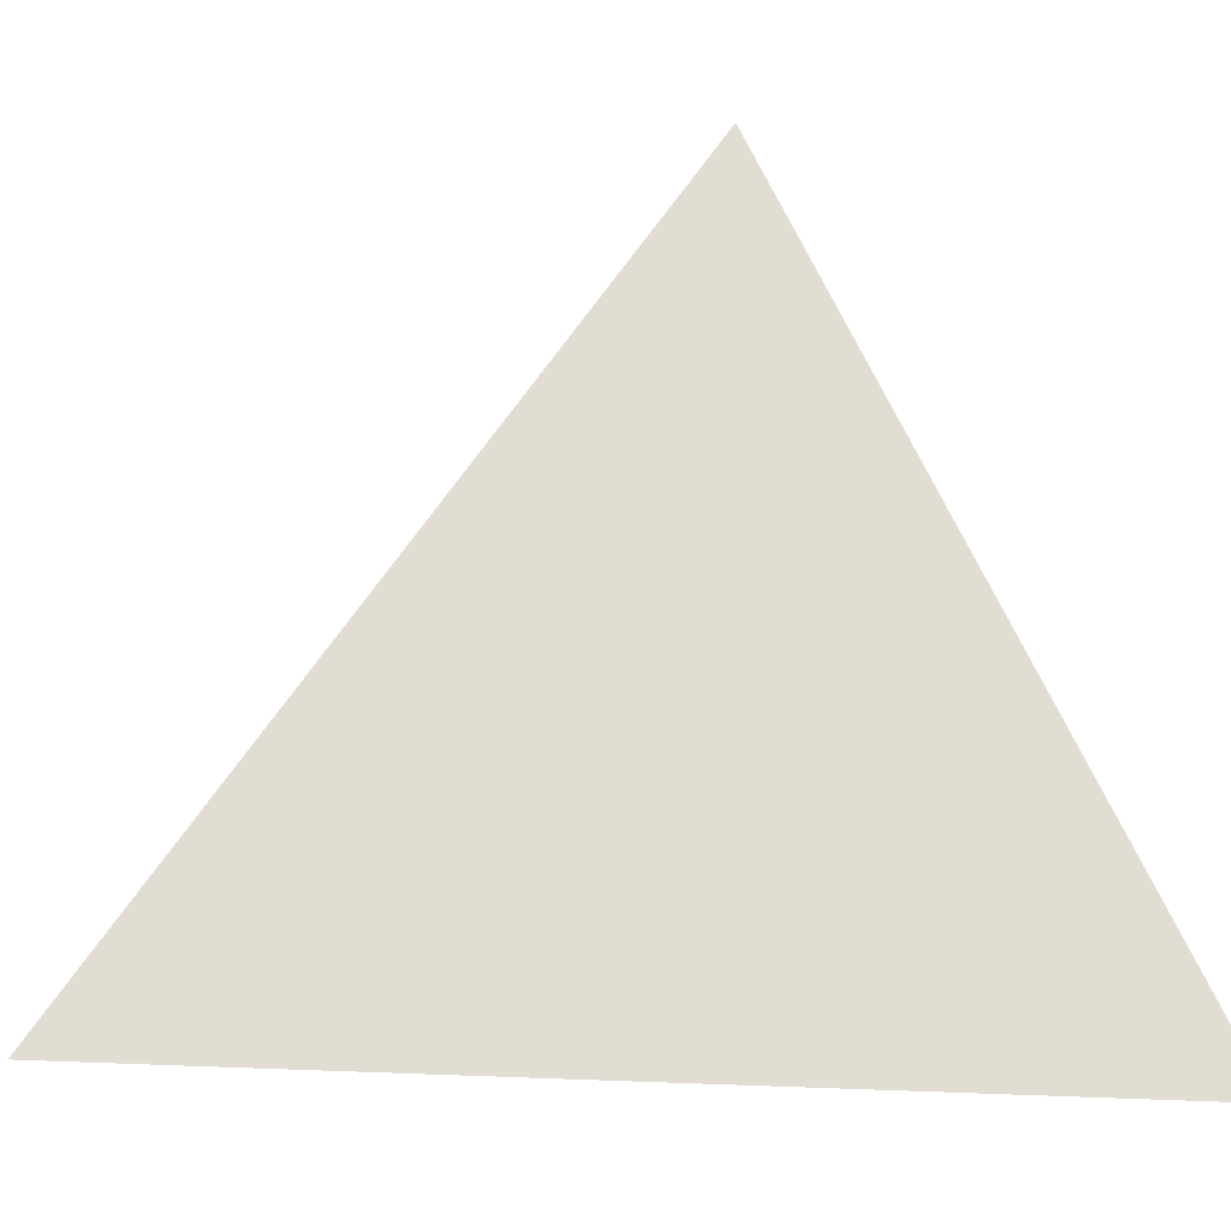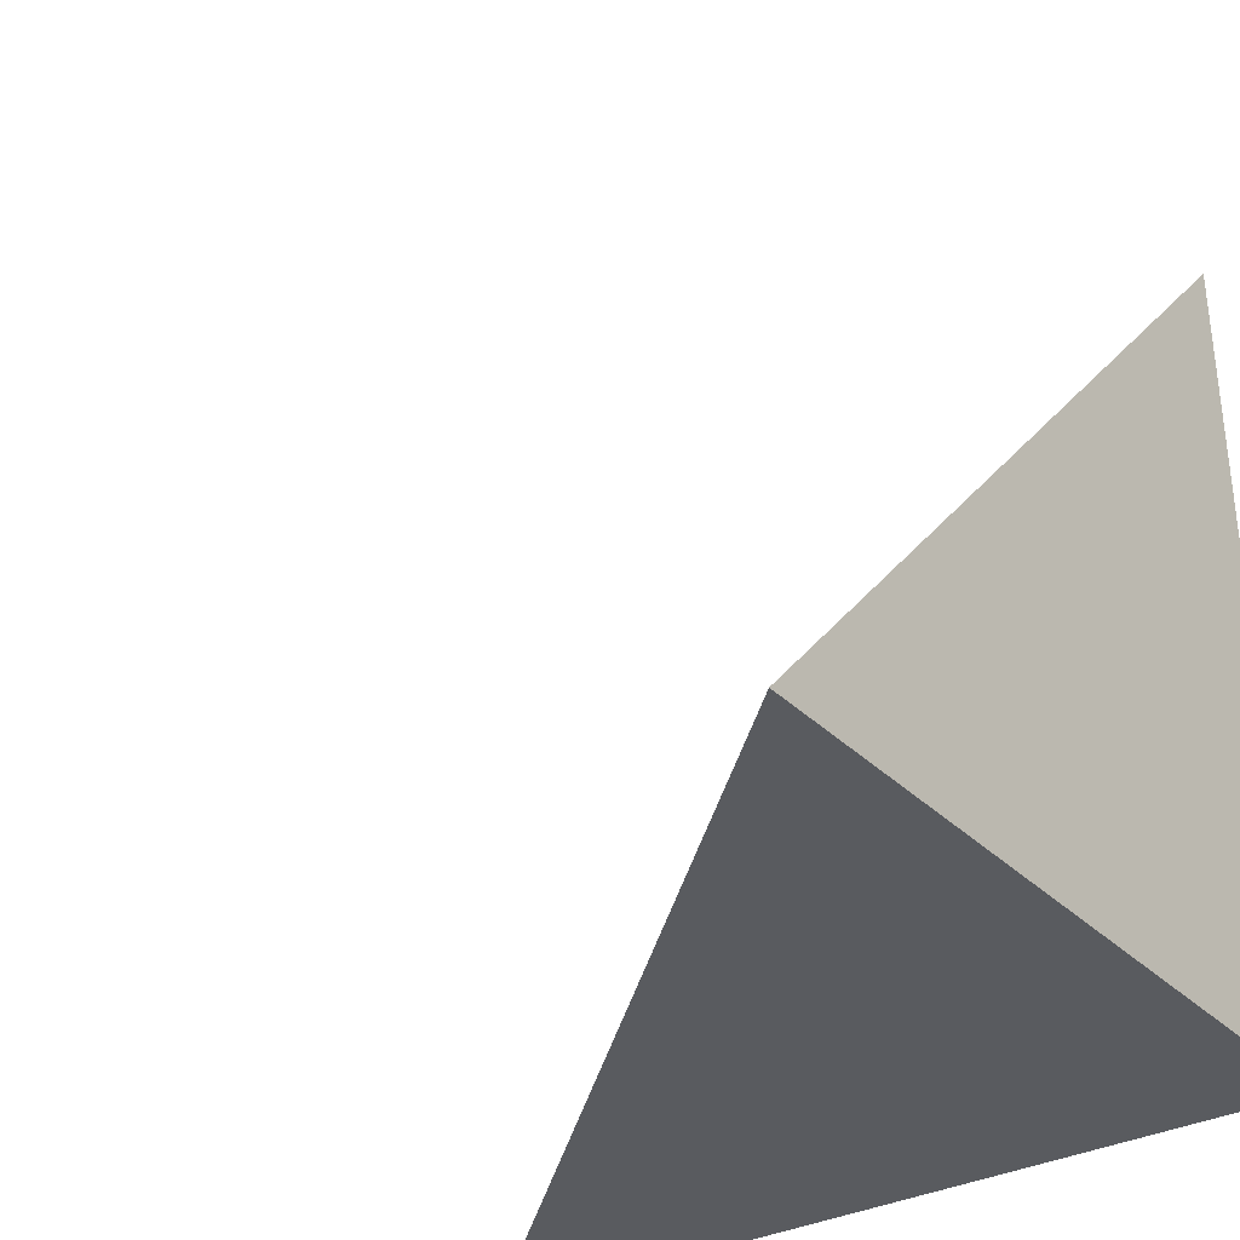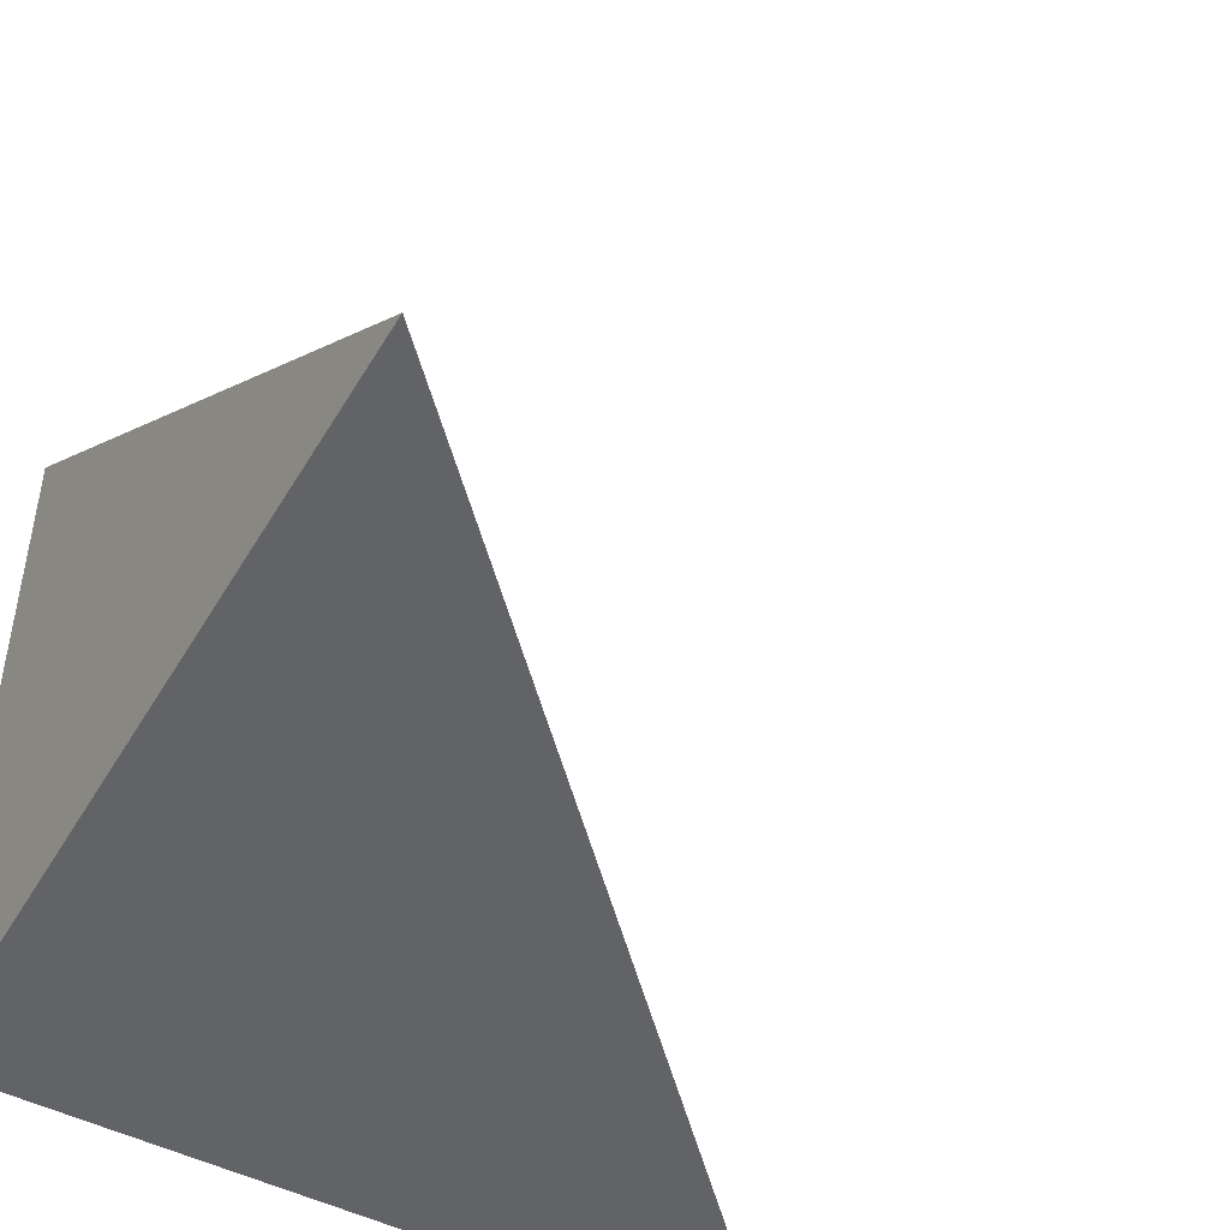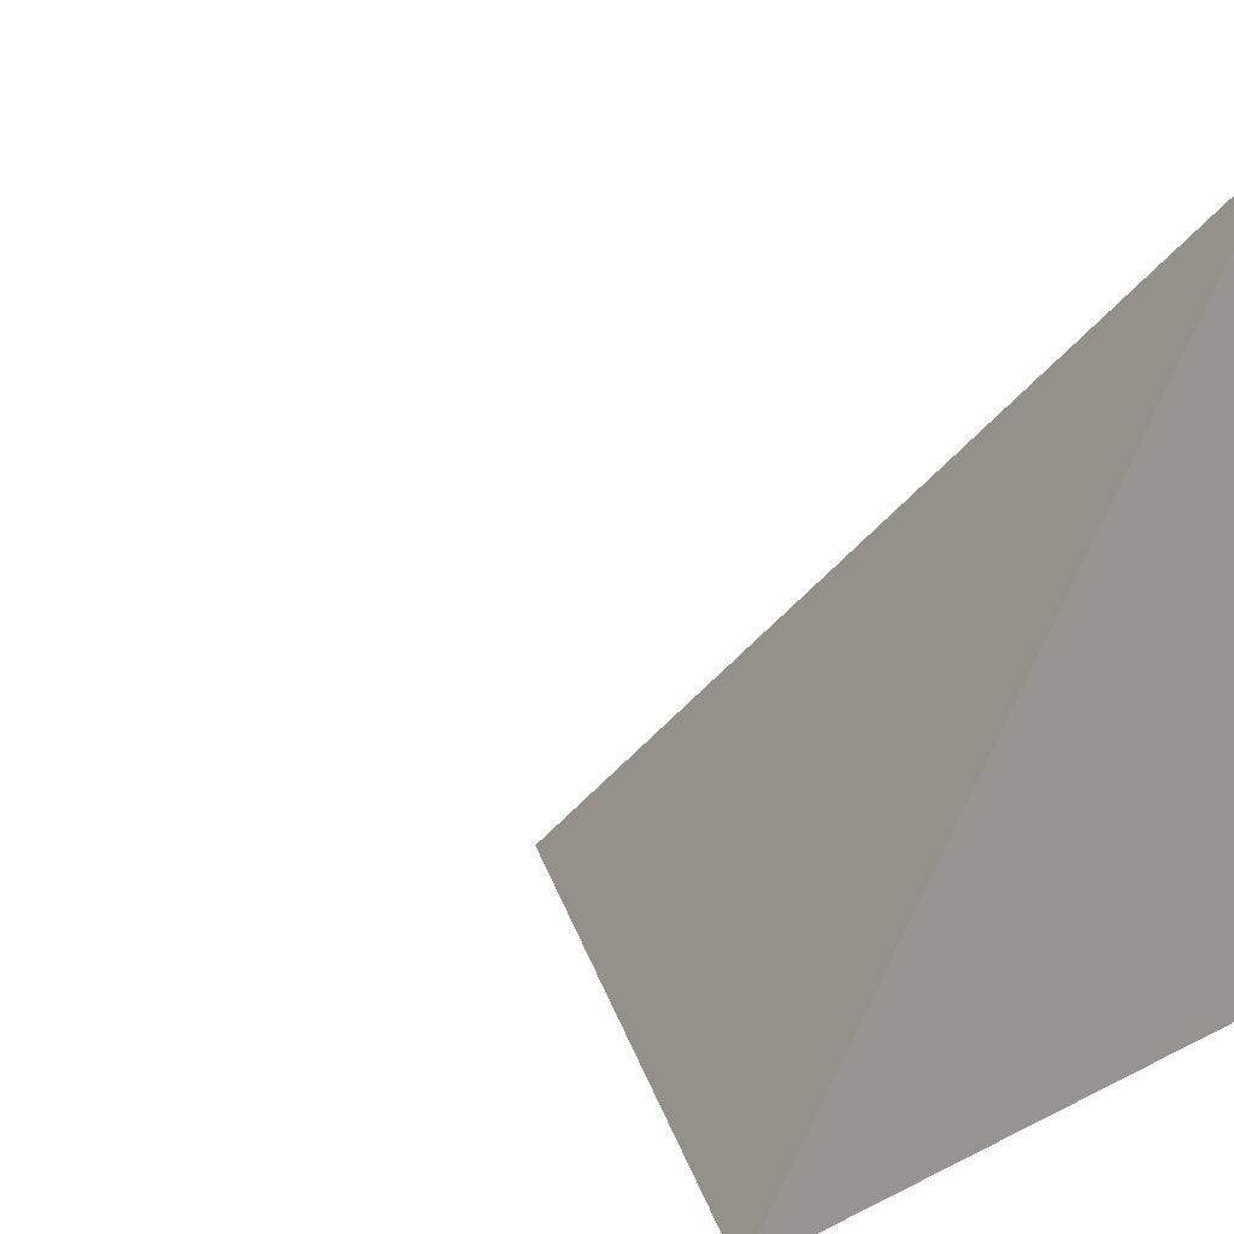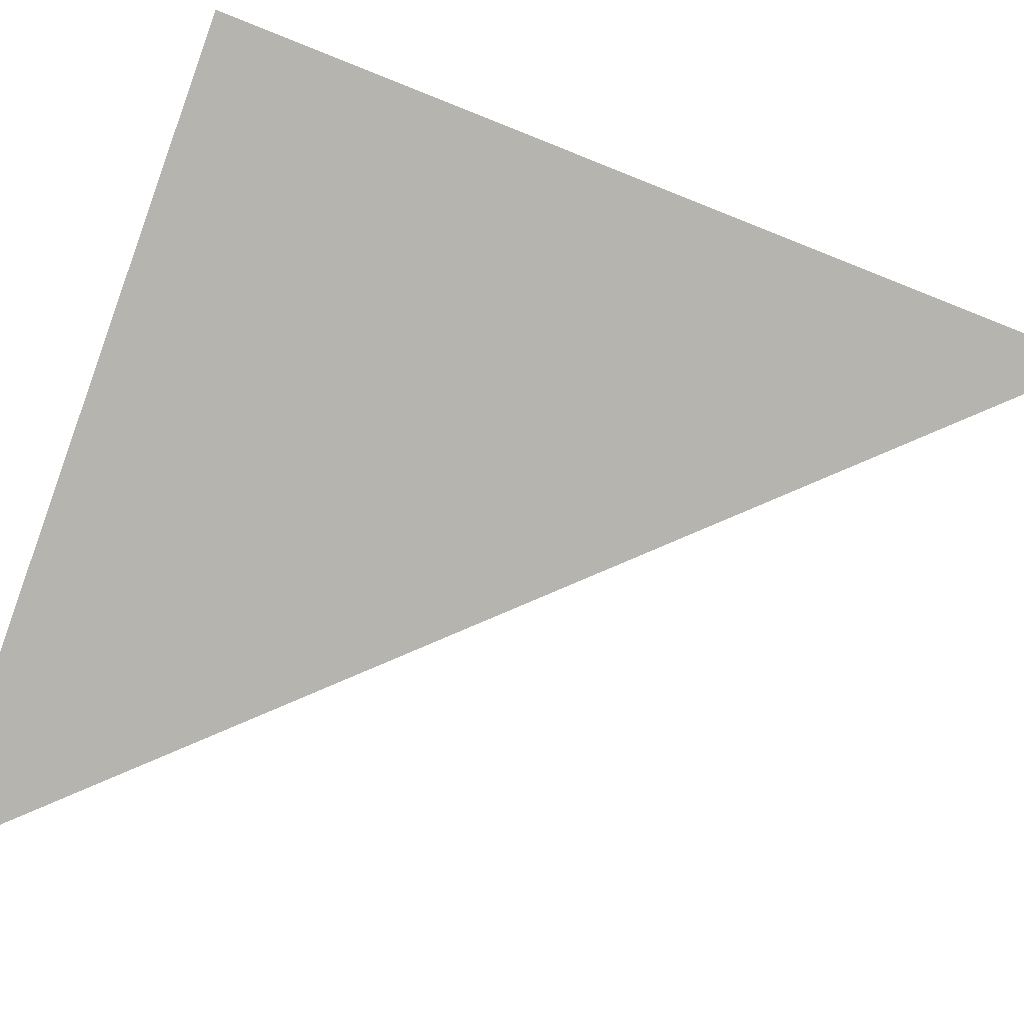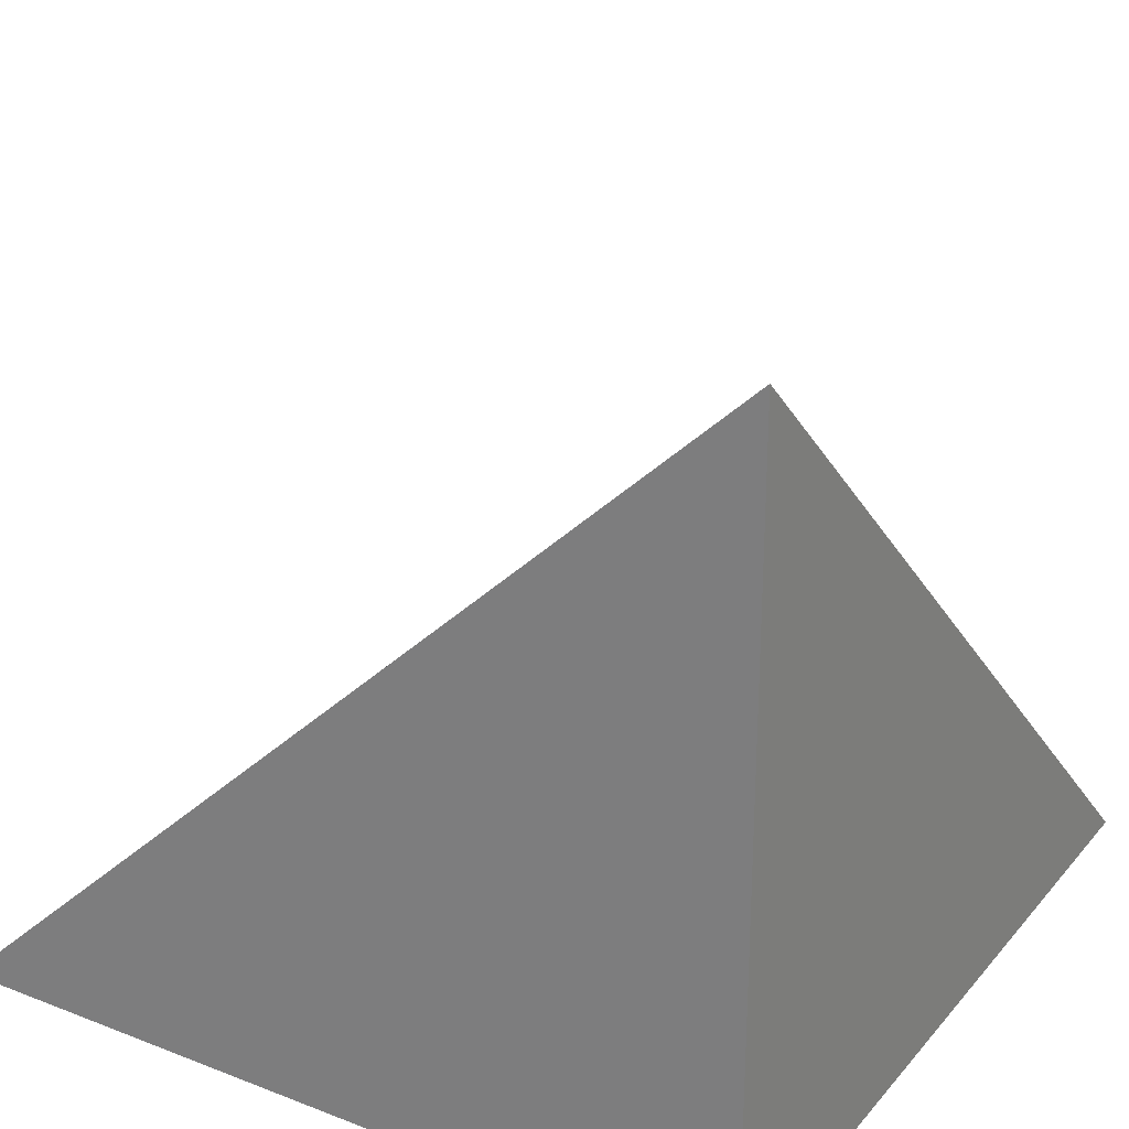
<metadata>
{"format":"obj","ext":"obj","renderer":"f3d","projection":"perspective","resolution":1024,"background":"white","views":[{"elev":9.6,"azim":143.9,"up":"+Z"},{"elev":-32.7,"azim":-143.3,"up":"+Z"},{"elev":-49.9,"azim":-31.0,"up":"+Y"},{"elev":11.0,"azim":126.4,"up":"+Y"},{"elev":-79.9,"azim":-19.2,"up":"+Z"},{"elev":24.2,"azim":-149.5,"up":"+Y"}]}
</metadata>
<code>
v  1.008  0  1.008
v  1.997  0.04163  0.9975
v  0.9974  0.9571  0.9974
v  0.9975  0.04163  1.997
f 1 3 2
f 1 4 3
f 1 2 4
f 2 3 4

</code>
